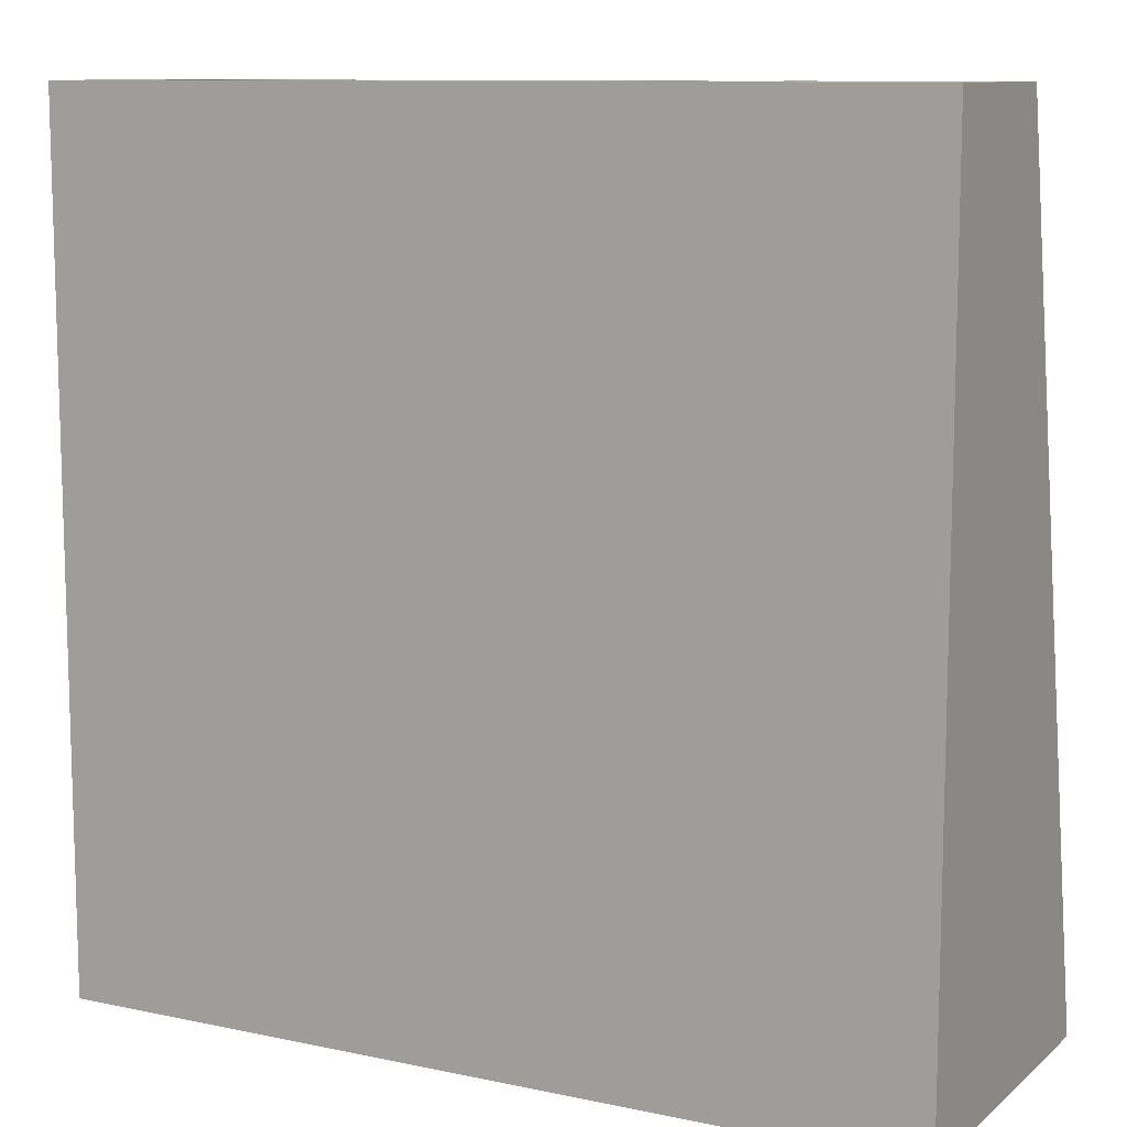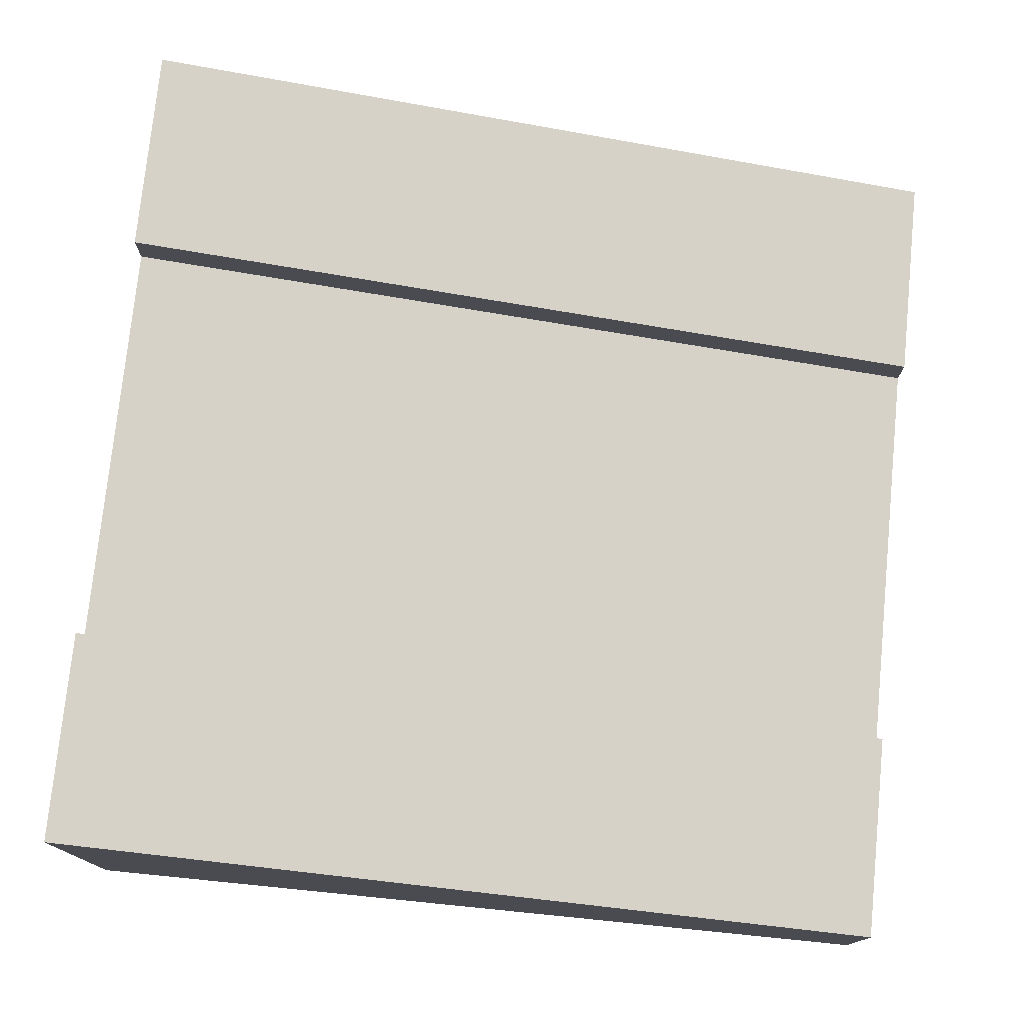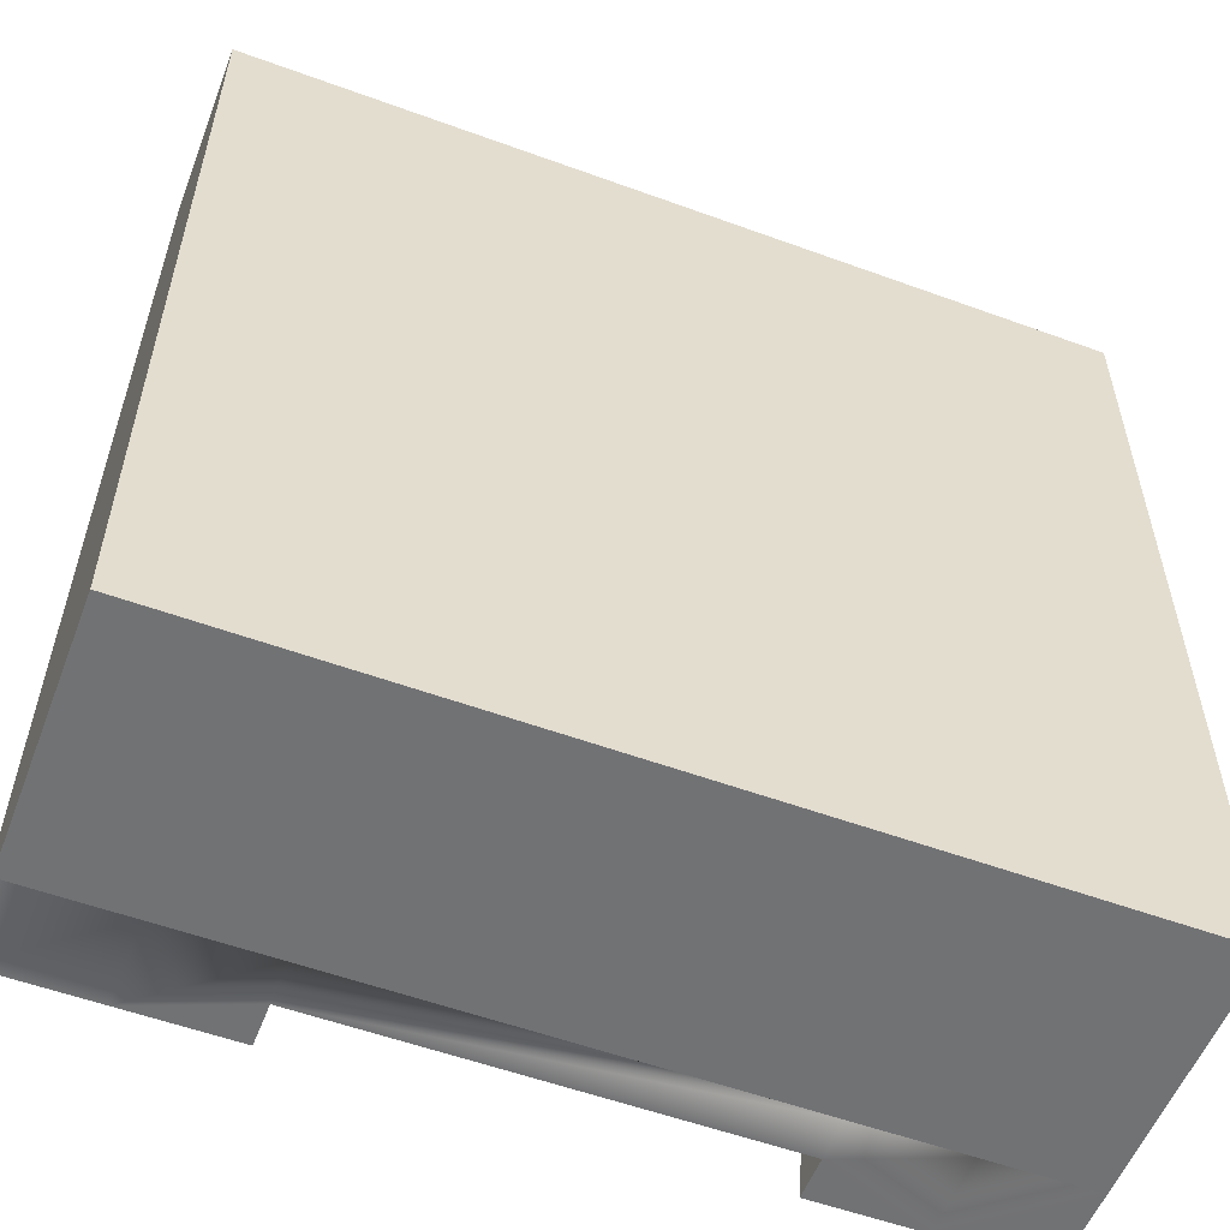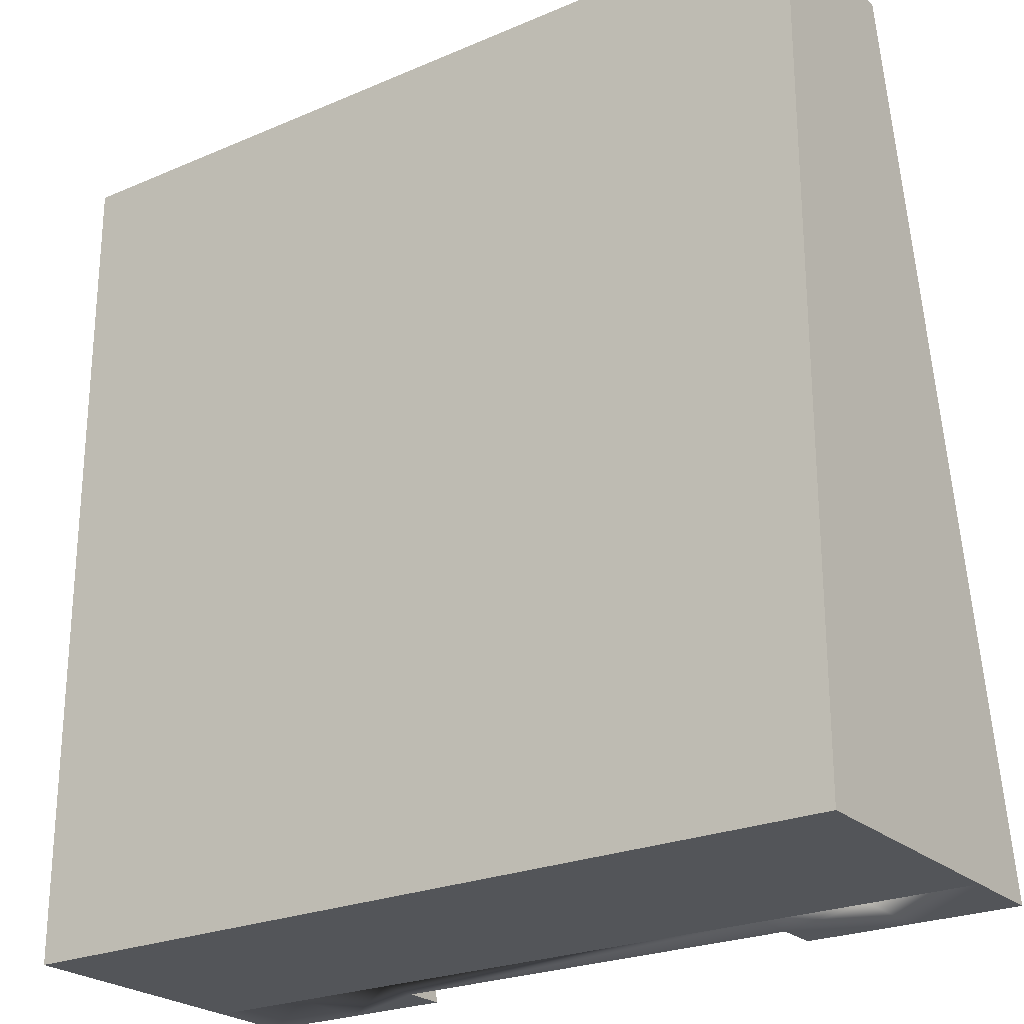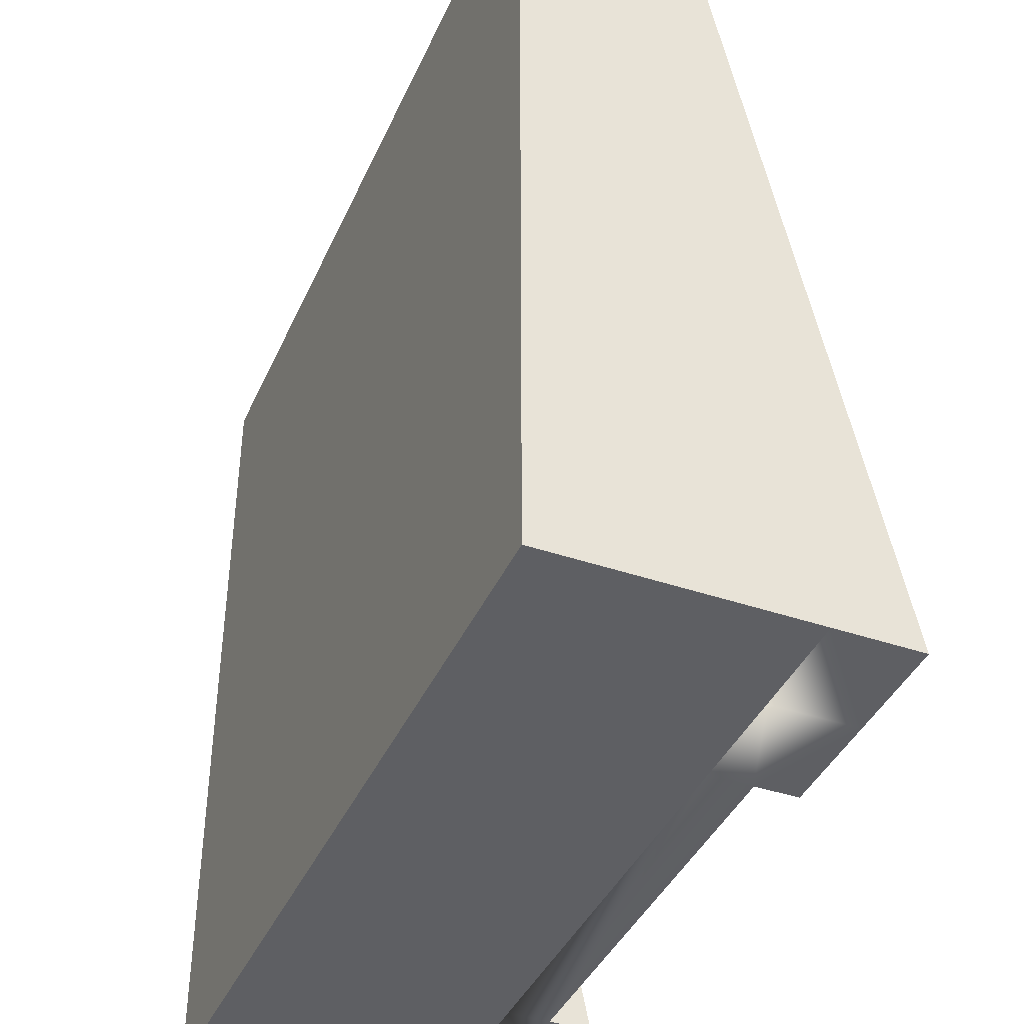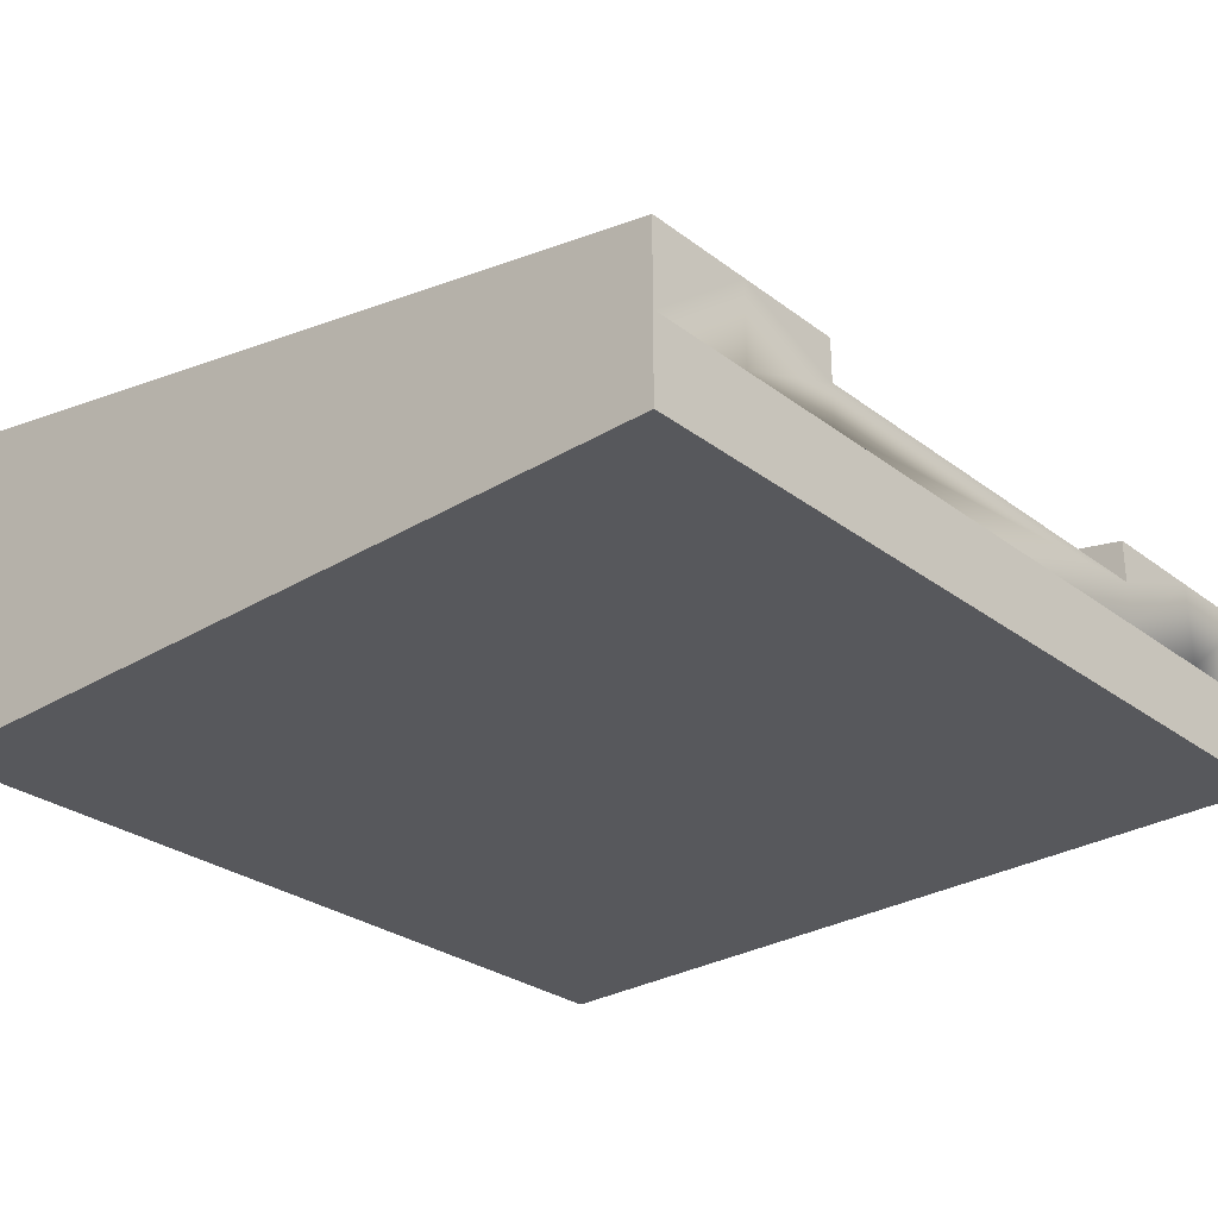
<metadata>
{"format":"obj","ext":"obj","renderer":"f3d","projection":"perspective","resolution":1024,"background":"white","views":[{"elev":10.4,"azim":28.1,"up":"+Z"},{"elev":76.0,"azim":-84.3,"up":"+Y"},{"elev":-55.6,"azim":-21.0,"up":"+Z"},{"elev":-24.3,"azim":35.2,"up":"+Z"},{"elev":-40.7,"azim":67.3,"up":"+Z"},{"elev":-28.8,"azim":-48.0,"up":"+Y"}]}
</metadata>
<code>
o snow_tile_riverSlope
v -0.5 -0 0.5
v 0.5 0 -0.5
v 0.5 -0 0.5
v -0.5 0 -0.5
v -0.25 0.35 -0.5
v 0.25 0.15 0.5
v 0.25 0.35 -0.5
v -0.25 0.15 0.5
v -0.25 0.1 0.5
v 0.25 0.1 0.5
v 0.25 0.3 -0.5
v -0.25 0.3 -0.5
v -0.5 0.1 0.5
v -0.5 0.4 -0.5
v -0.5 0.3 -0.5
v -0.5 0.2 0.5
v 0.375 0.4 -0.5
v 0.5 0.3 -0.5
v 0.375 0.3 -0.5
v 0.5 0.4 -0.5
v 0.5 0.2 0.5
v 0.375 0.1 0.5
v 0.5 0.1 0.5
v 0.375 0.2 0.5
v -0.375 0.2 0.5
v -0.375 0.4 -0.5
v -0.375 0.3 -0.5
v -0.375 0.1 0.5
v -0.25 0.4 -0.5
v 0.25 0.4 -0.5
v -0.25 0.2 0.5
v 0.25 0.2 0.5
f 1 2 3
f 2 1 4
f 5 6 7
f 6 5 8
f 6 9 10
f 9 6 8
f 5 11 12
f 11 5 7
f 13 14 15
f 14 13 16
f 17 18 19
f 18 17 20
f 21 22 23
f 22 21 24
f 14 25 26
f 25 14 16
f 21 18 20
f 18 21 23
f 14 27 15
f 27 14 26
f 25 13 28
f 13 25 16
f 17 21 20
f 21 17 24
f 1 15 4
f 15 1 13
f 26 12 27
f 12 26 5
f 5 26 29
f 18 27 12
f 18 15 27
f 2 15 18
f 15 2 4
f 18 12 11
f 18 11 19
f 7 19 11
f 19 7 17
f 17 7 30
f 31 5 29
f 5 31 8
f 30 24 17
f 24 30 32
f 23 2 18
f 2 23 3
f 24 10 22
f 10 24 6
f 6 24 32
f 13 22 10
f 13 23 22
f 1 23 13
f 23 1 3
f 13 10 9
f 13 9 28
f 8 28 9
f 28 8 25
f 25 8 31
f 26 31 29
f 31 26 25
f 6 30 7
f 30 6 32

</code>
